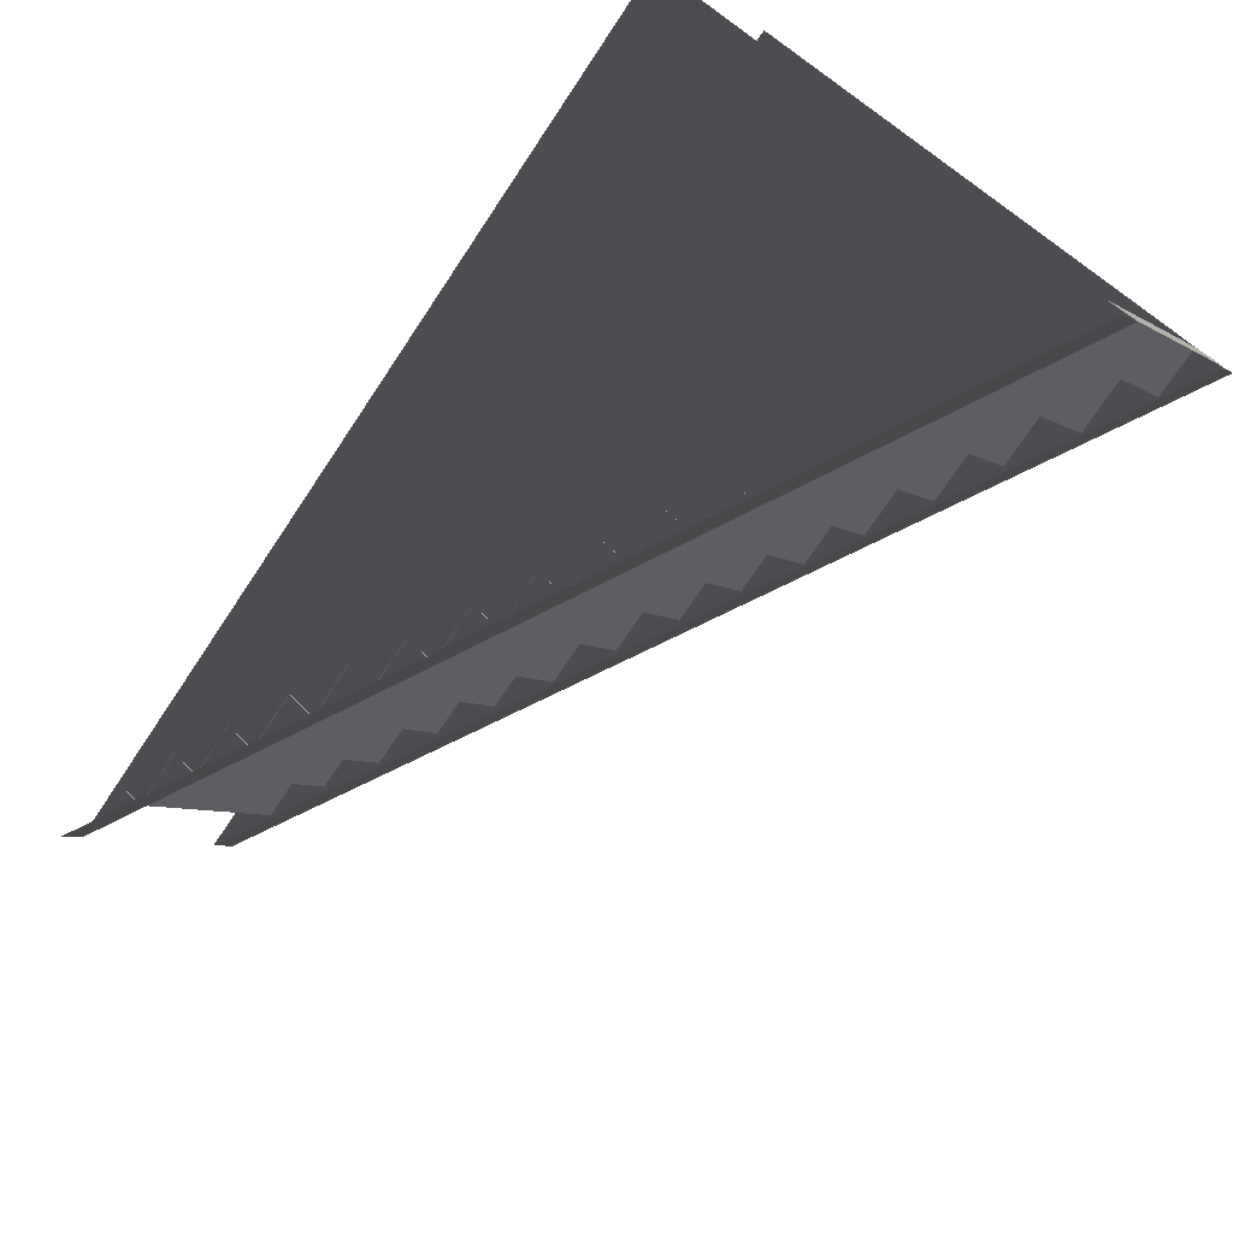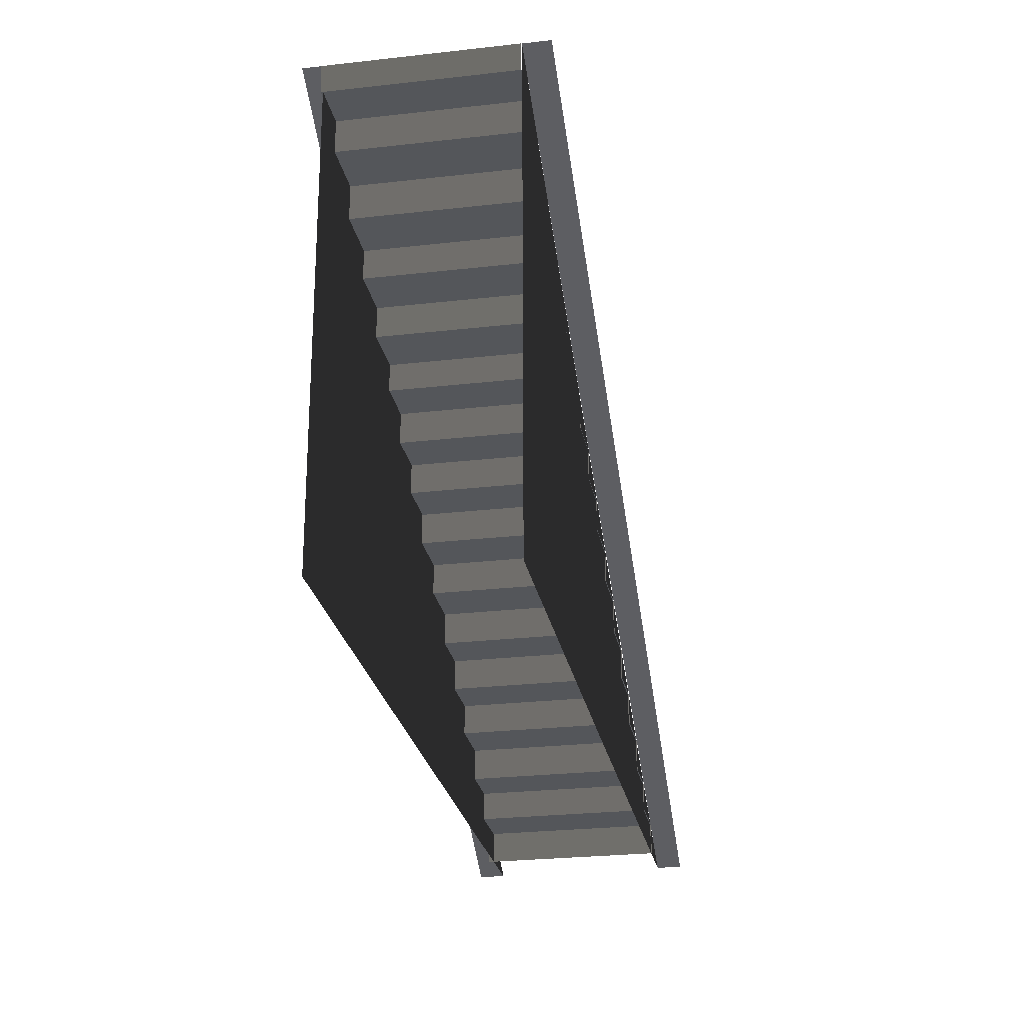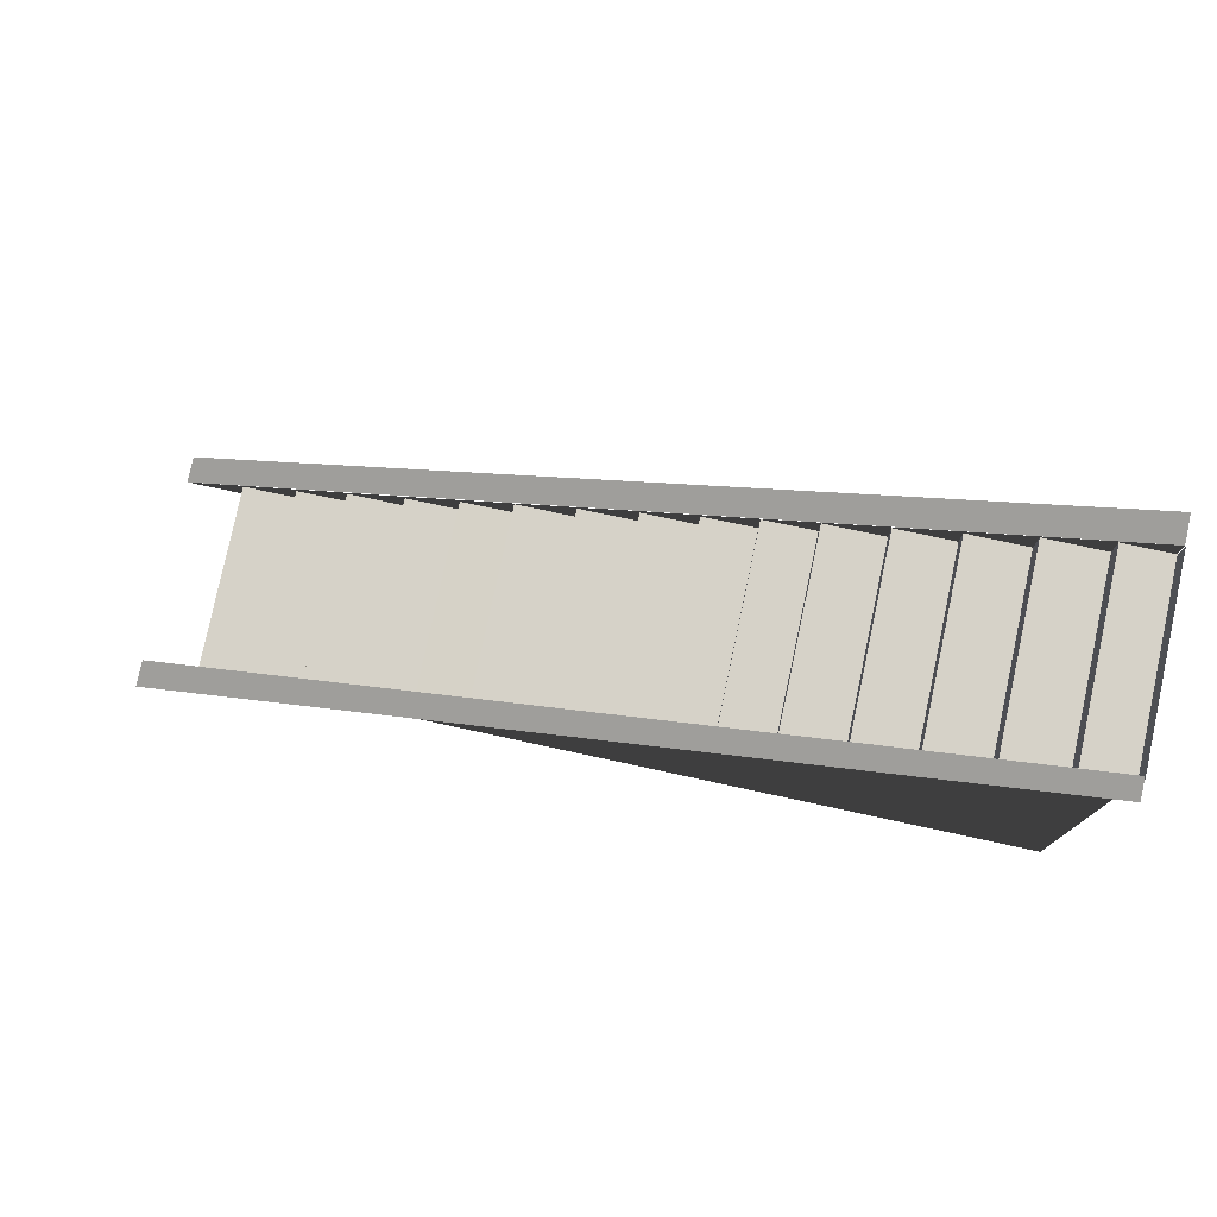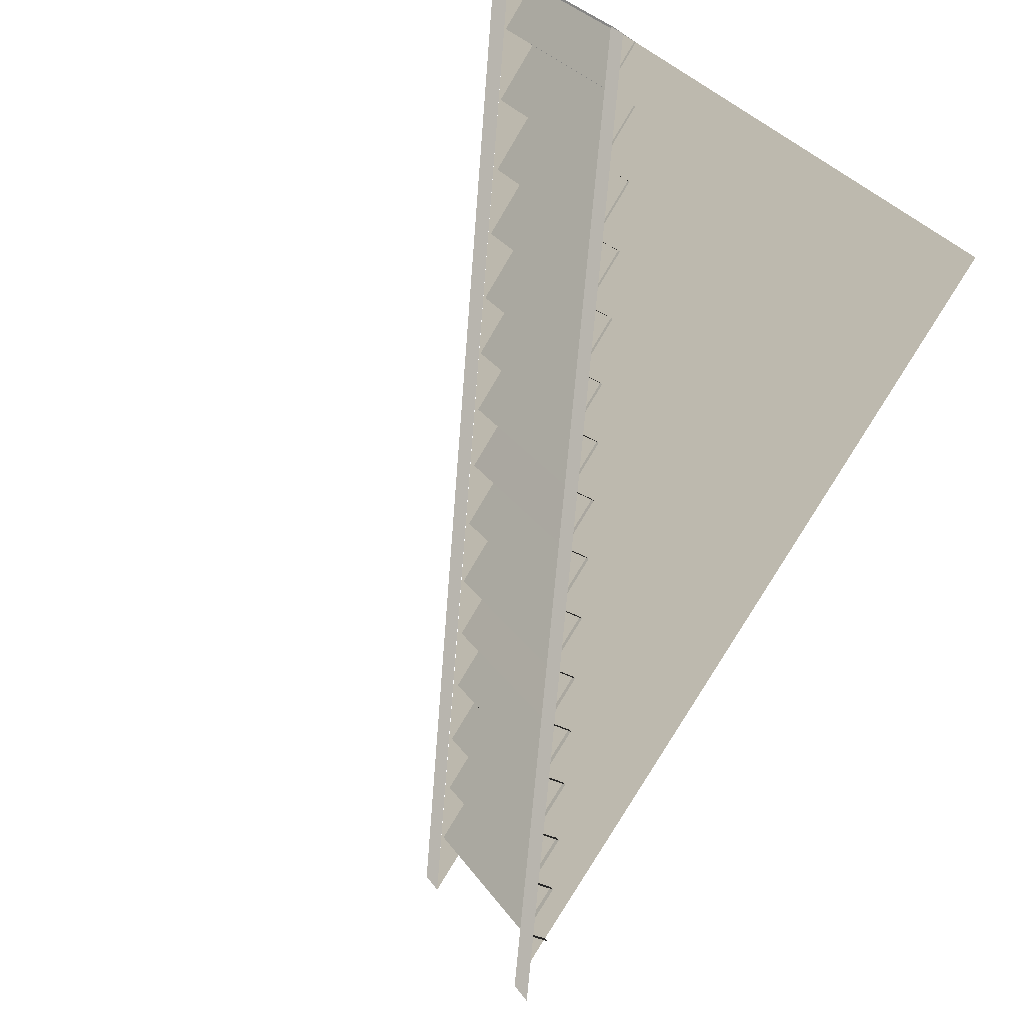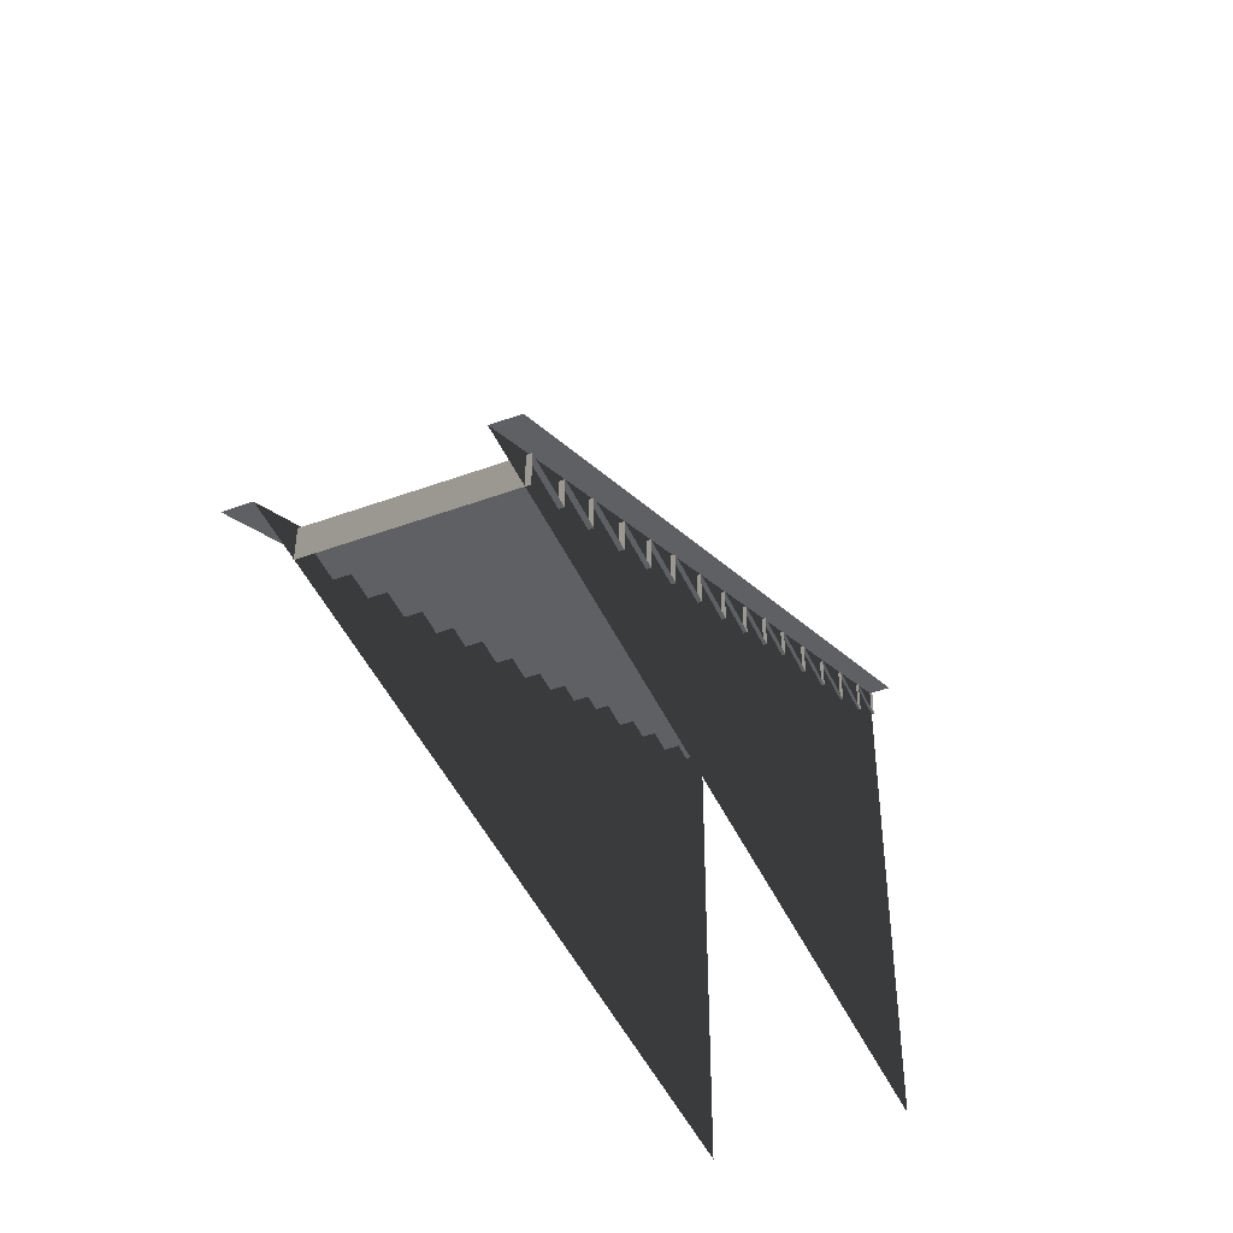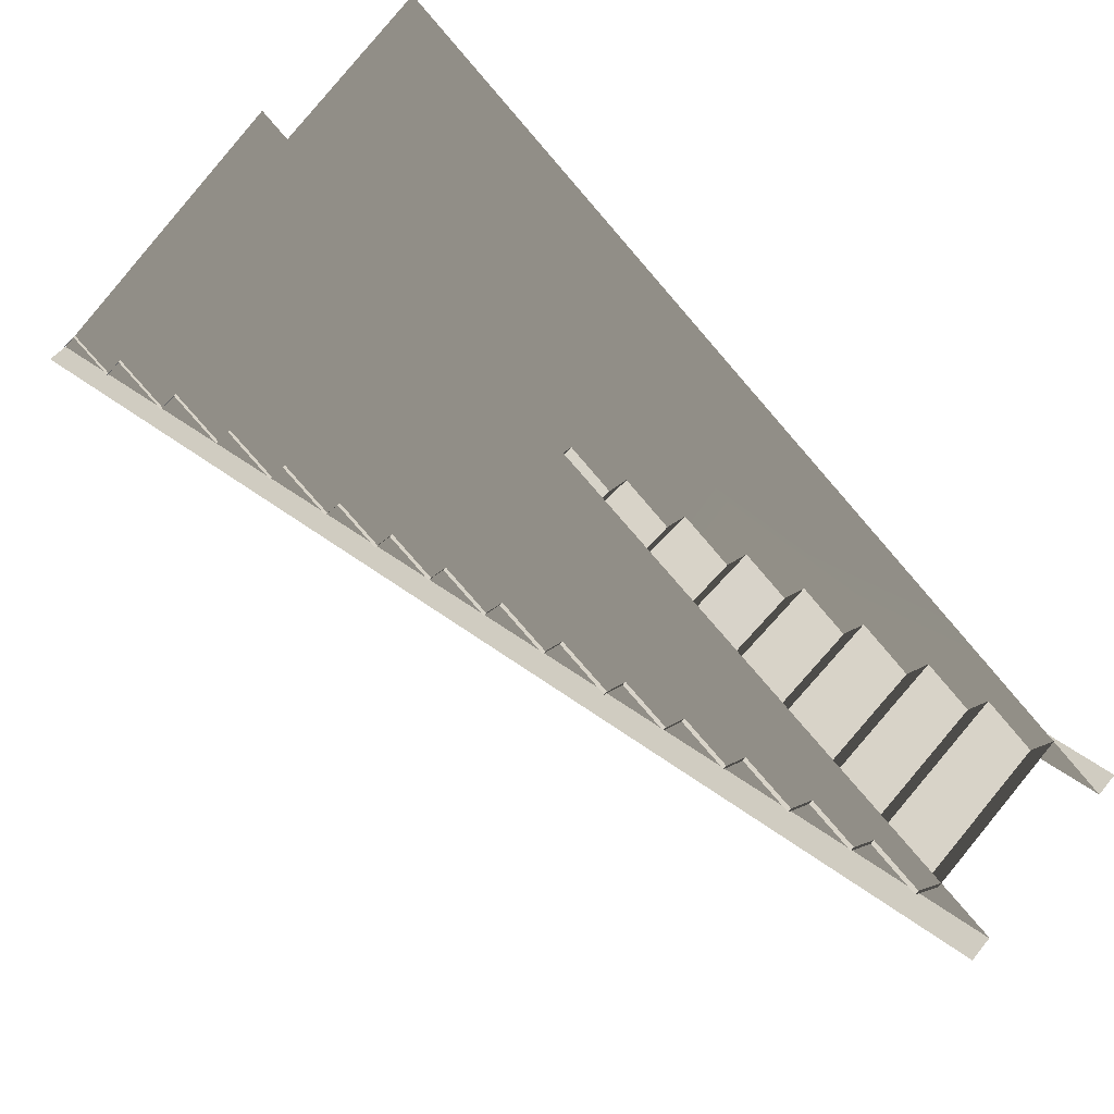
<metadata>
{"format":"obj","ext":"obj","renderer":"f3d","projection":"perspective","resolution":1024,"background":"white","views":[{"elev":52.0,"azim":138.9,"up":"+Z"},{"elev":-25.4,"azim":-37.0,"up":"+Y"},{"elev":78.4,"azim":-125.5,"up":"+Y"},{"elev":-27.2,"azim":-133.9,"up":"+Z"},{"elev":-45.0,"azim":155.5,"up":"+Y"},{"elev":-19.1,"azim":-27.0,"up":"+Z"}]}
</metadata>
<code>
g tizi2
v 54.98 -49.96 -65.07
v 51.5 -49.96 -68.87
v -74.45 50.04 47.31
v 78.78 -49.96 -39.12
v 19.21 0.04065 22.68
v 50.7 -24.96 -6.362
v 82.19 -49.96 -35.41
v -47.36 50.04 76.85
v -43.76 50.04 80.77
v -71.71 50.04 50.29
v -47.3 0.04067 76.9
v -47.36 50.04 76.85
v 15.67 0.04065 18.81
v -47.3 -49.96 76.9
v -47.3 -24.96 76.9
v 15.67 -49.96 18.81
v 15.67 -24.96 18.81
v 47.16 -24.96 -10.23
v 78.78 -49.96 -39.12
v -71.67 -49.89 50.26
v 55.02 -50.04 -65.1
v 54.98 -49.96 -65.07
v -71.71 50.04 50.29
v 21.61 -25.28 -35.84
v 13.88 -25.29 -28.75
v 46.19 -25.28 -9.016
v 38.46 -25.29 -1.927
v 21.61 -31.45 -35.84
v 21.61 -25.28 -35.84
v 46.19 -31.45 -9.016
v 46.19 -25.28 -9.016
v 29.95 -31.45 -43.48
v 21.61 -31.45 -35.84
v 54.53 -31.45 -16.66
v 46.19 -31.45 -9.016
v 29.95 -37.89 -43.48
v 29.95 -31.45 -43.48
v 54.53 -37.89 -16.66
v 54.53 -31.45 -16.66
v 37.52 -37.89 -50.41
v 29.95 -37.89 -43.48
v 62.1 -37.89 -23.59
v 54.53 -37.89 -16.66
v 37.52 -43.7 -50.41
v 37.52 -37.89 -50.41
v 62.1 -43.7 -23.59
v 62.1 -37.89 -23.59
v 45.61 -43.7 -57.83
v 37.52 -43.7 -50.41
v 70.19 -43.7 -31.01
v 62.1 -43.7 -23.59
v 45.6 -50.11 -57.82
v 45.61 -43.7 -57.83
v 70.18 -50.11 -31
v 70.19 -43.7 -31.01
v -65.29 44.38 43.8
v -72.01 44.38 49.96
v -40.71 44.38 70.62
v -47.43 44.38 76.78
v -65.29 37.7 43.8
v -65.29 44.38 43.8
v -40.71 37.7 70.62
v -40.71 44.38 70.62
v -56.95 37.7 36.16
v -65.29 37.7 43.8
v -32.37 37.7 62.98
v -40.71 37.7 70.62
v -56.95 30.58 36.16
v -56.95 37.7 36.16
v -32.37 30.58 62.98
v -32.37 37.7 62.98
v -48.68 30.58 28.58
v -56.95 30.58 36.16
v -24.1 30.58 55.4
v -32.37 30.58 62.98
v -48.68 24.54 28.58
v -48.68 30.58 28.58
v -24.1 24.54 55.4
v -24.1 30.58 55.4
v -40.59 24.54 21.16
v -48.68 24.54 28.58
v -16.01 24.54 47.99
v -24.1 24.54 55.4
v -40.6 18.19 21.17
v -40.59 24.54 21.16
v -16.02 18.19 47.99
v -16.01 24.54 47.99
v -32.37 18.19 13.64
v -40.6 18.19 21.17
v -7.795 18.19 40.46
v -16.02 18.19 47.99
v -32.37 12.55 13.64
v -32.37 18.19 13.64
v -7.795 12.55 40.46
v -7.795 18.19 40.46
v -25.14 12.55 7.012
v -32.37 12.55 13.64
v -0.5657 12.55 33.83
v -7.795 12.55 40.46
v -25.14 6.189 7.012
v -25.14 12.55 7.012
v -0.5657 6.189 33.83
v -0.5657 12.55 33.83
v -17.76 6.189 0.2462
v -25.14 6.189 7.012
v 6.817 6.189 27.07
v -0.5657 6.189 33.83
v -17.76 0.05334 0.2462
v -17.76 6.189 0.2462
v 6.817 0.05334 27.07
v 6.817 6.189 27.07
v -10.12 0.07629 -6.753
v -17.76 0.05334 0.2462
v 14.46 0.07629 20.07
v 6.817 0.05334 27.07
v -10.12 -6.243 -6.753
v -10.12 0.07629 -6.753
v 14.46 -6.243 20.07
v 14.46 0.07629 20.07
v -1.993 -6.243 -14.2
v -10.12 -6.243 -6.753
v 22.59 -6.243 12.62
v 14.46 -6.243 20.07
v -1.993 -12.54 -14.2
v -1.993 -6.243 -14.2
v 22.59 -12.54 12.62
v 22.59 -6.243 12.62
v 6.365 -12.54 -21.86
v -1.993 -12.54 -14.2
v 30.94 -12.54 4.957
v 22.59 -12.54 12.62
v 6.372 -19.02 -21.87
v 6.365 -12.54 -21.86
v 30.95 -19.02 4.95
v 30.94 -12.54 4.957
v 13.87 -19.05 -28.74
v 6.372 -19.02 -21.87
v 38.45 -19.05 -1.92
v 30.95 -19.02 4.95
v 13.88 -25.29 -28.75
v 13.87 -19.05 -28.74
v 38.46 -25.29 -1.927
v 38.45 -19.05 -1.92
v -72.11 49.97 50.06
v -47.54 49.97 76.88
v -47.43 44.38 76.78
v -72.01 44.38 49.96
f 3 1 2
f 6 4 5
f 7 4 6
f 5 8 9
f 3 10 1
f 5 4 8
f 22 20 21
f 20 22 23
f 13 11 12
f 16 14 15
f 18 17 13
f 13 15 11
f 19 17 18
f 17 15 13
f 19 16 17
f 16 15 17
f 26 24 25
f 27 26 25
f 30 28 29
f 31 30 29
f 34 32 33
f 35 34 33
f 38 36 37
f 39 38 37
f 42 40 41
f 43 42 41
f 46 44 45
f 47 46 45
f 50 48 49
f 51 50 49
f 54 52 53
f 55 54 53
f 58 56 57
f 59 58 57
f 62 60 61
f 63 62 61
f 66 64 65
f 67 66 65
f 70 68 69
f 71 70 69
f 74 72 73
f 75 74 73
f 78 76 77
f 79 78 77
f 82 80 81
f 83 82 81
f 86 84 85
f 87 86 85
f 90 88 89
f 91 90 89
f 94 92 93
f 95 94 93
f 98 96 97
f 99 98 97
f 102 100 101
f 103 102 101
f 106 104 105
f 107 106 105
f 110 108 109
f 111 110 109
f 114 112 113
f 115 114 113
f 118 116 117
f 119 118 117
f 122 120 121
f 123 122 121
f 126 124 125
f 127 126 125
f 130 128 129
f 131 130 129
f 134 132 133
f 135 134 133
f 138 136 137
f 139 138 137
f 142 140 141
f 143 142 141
f 146 144 145
f 144 146 147

</code>
